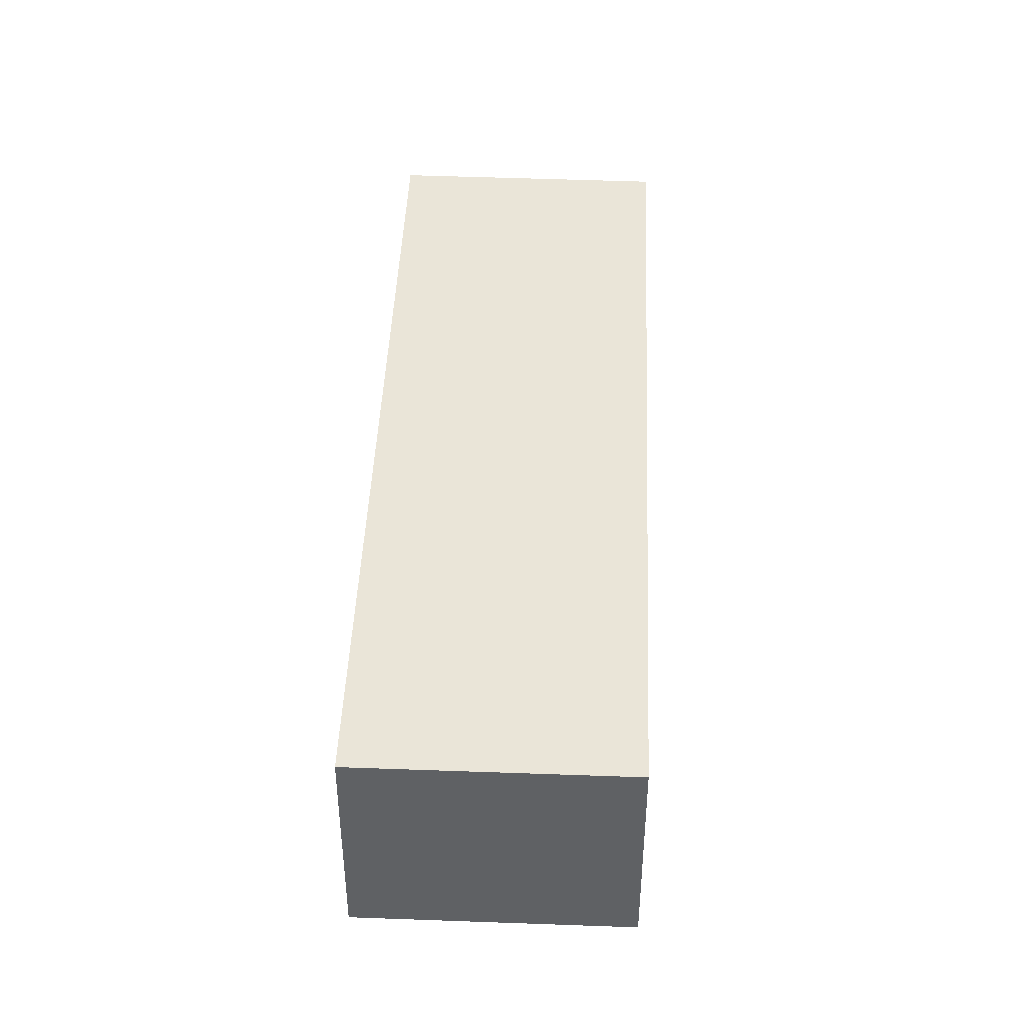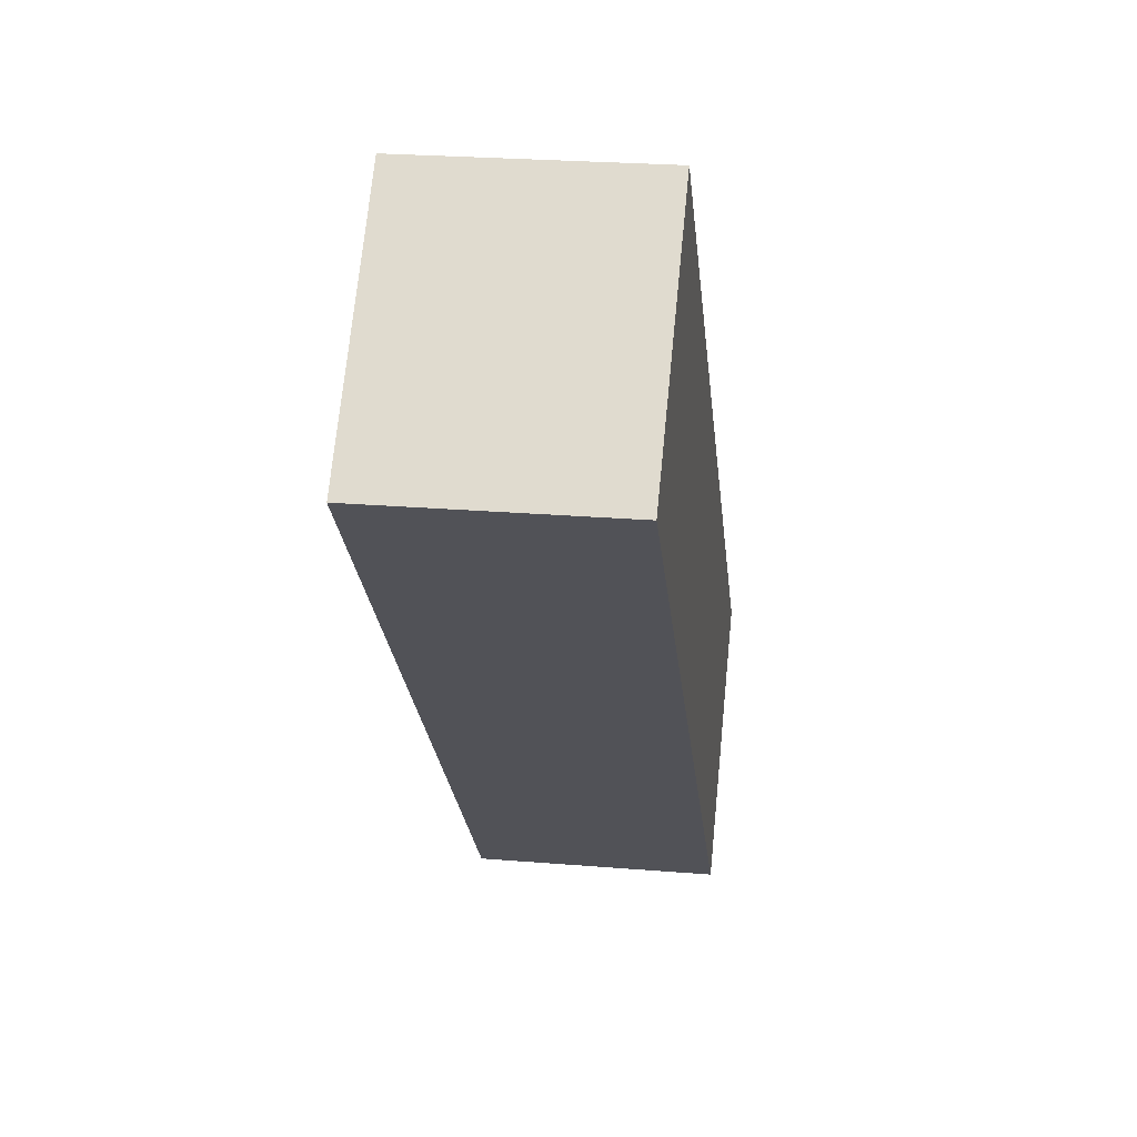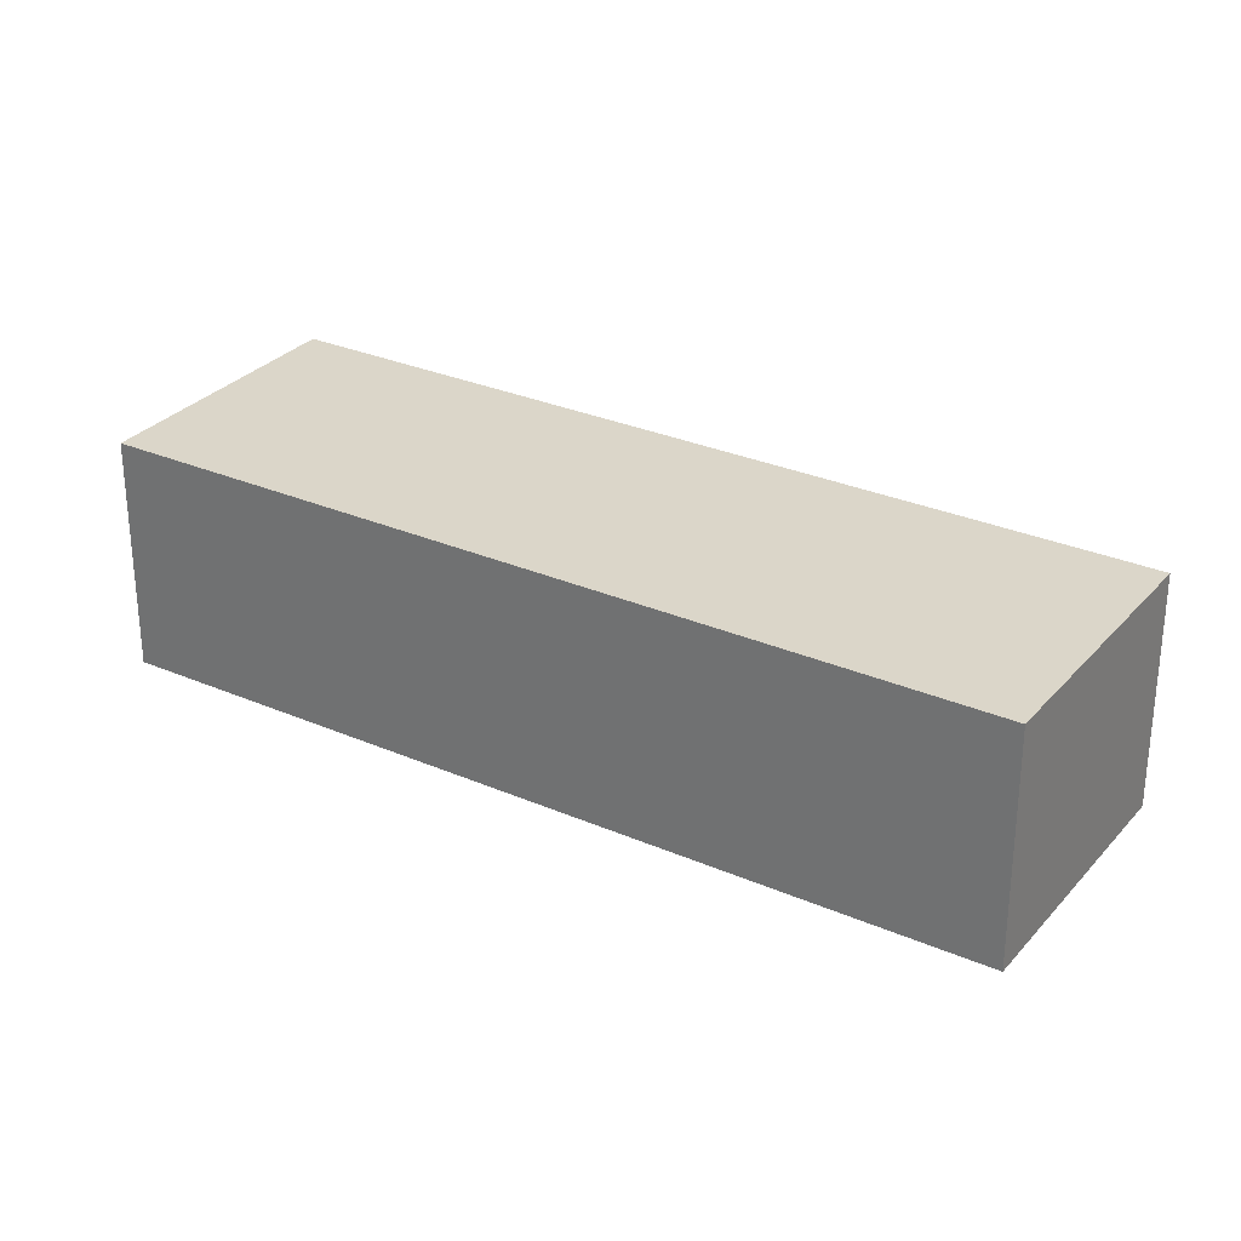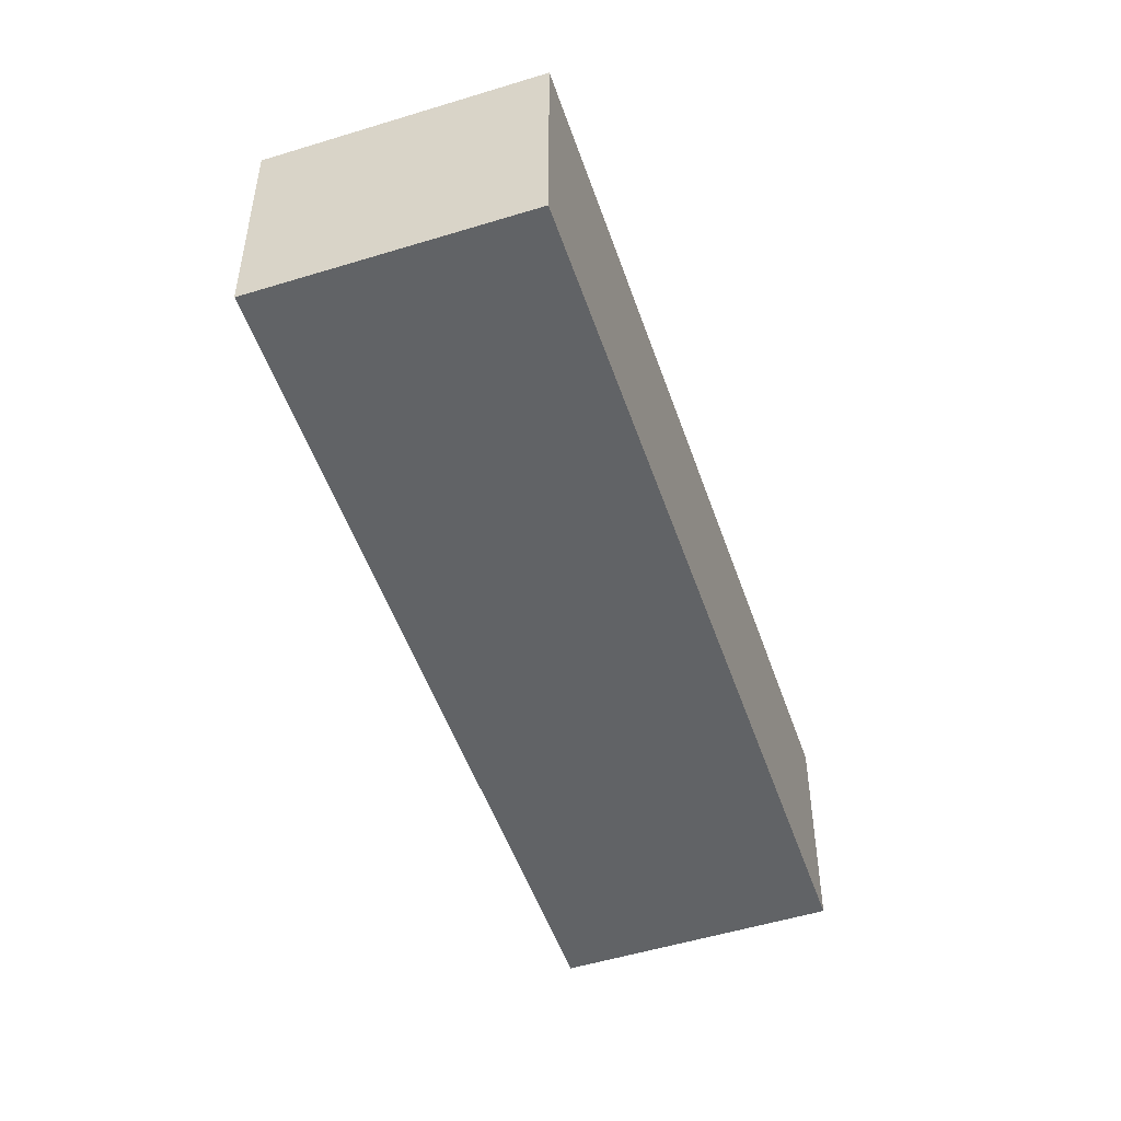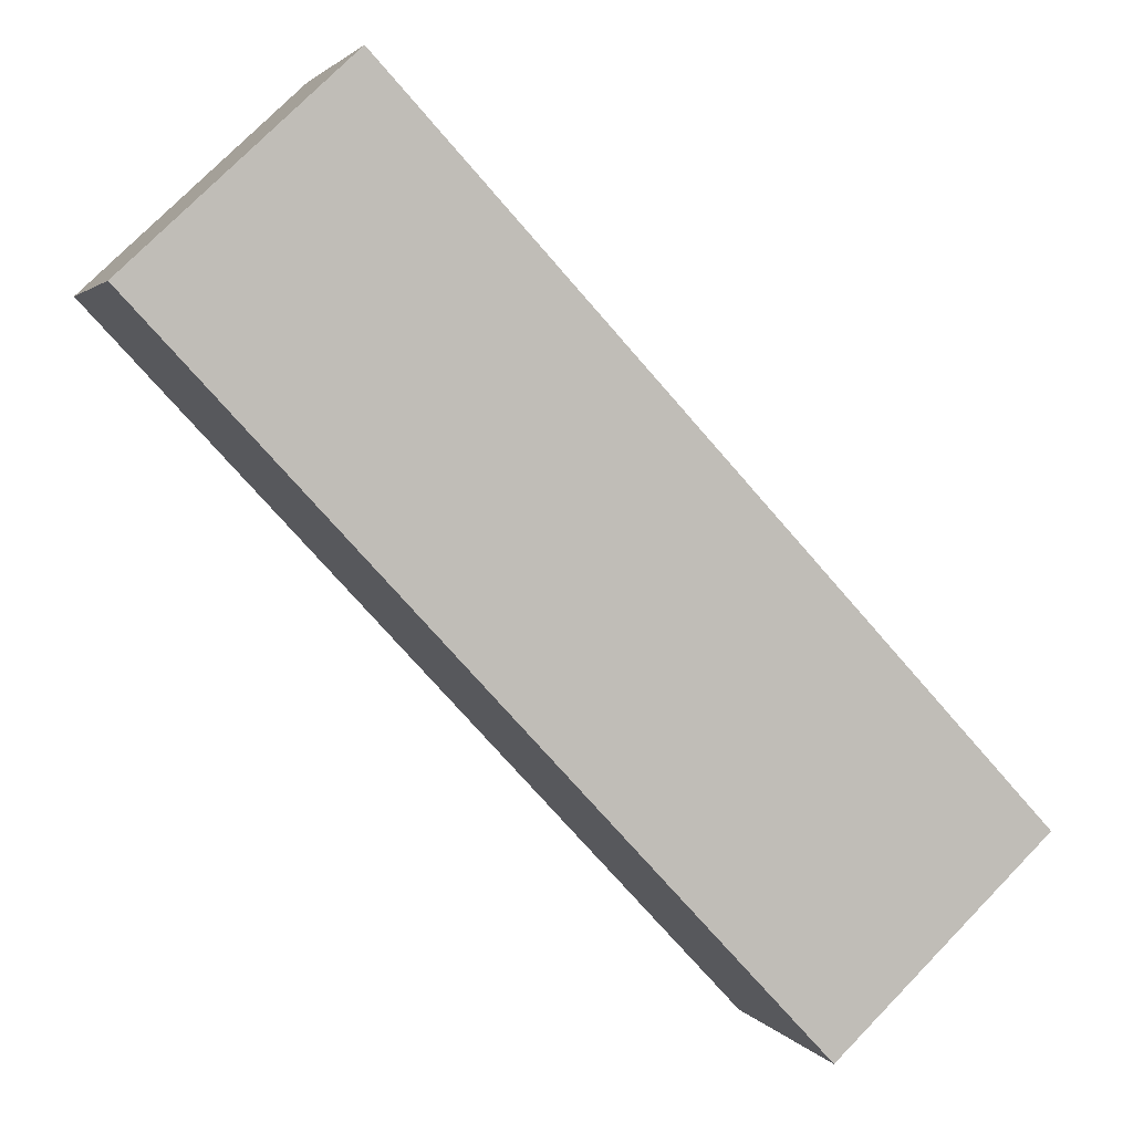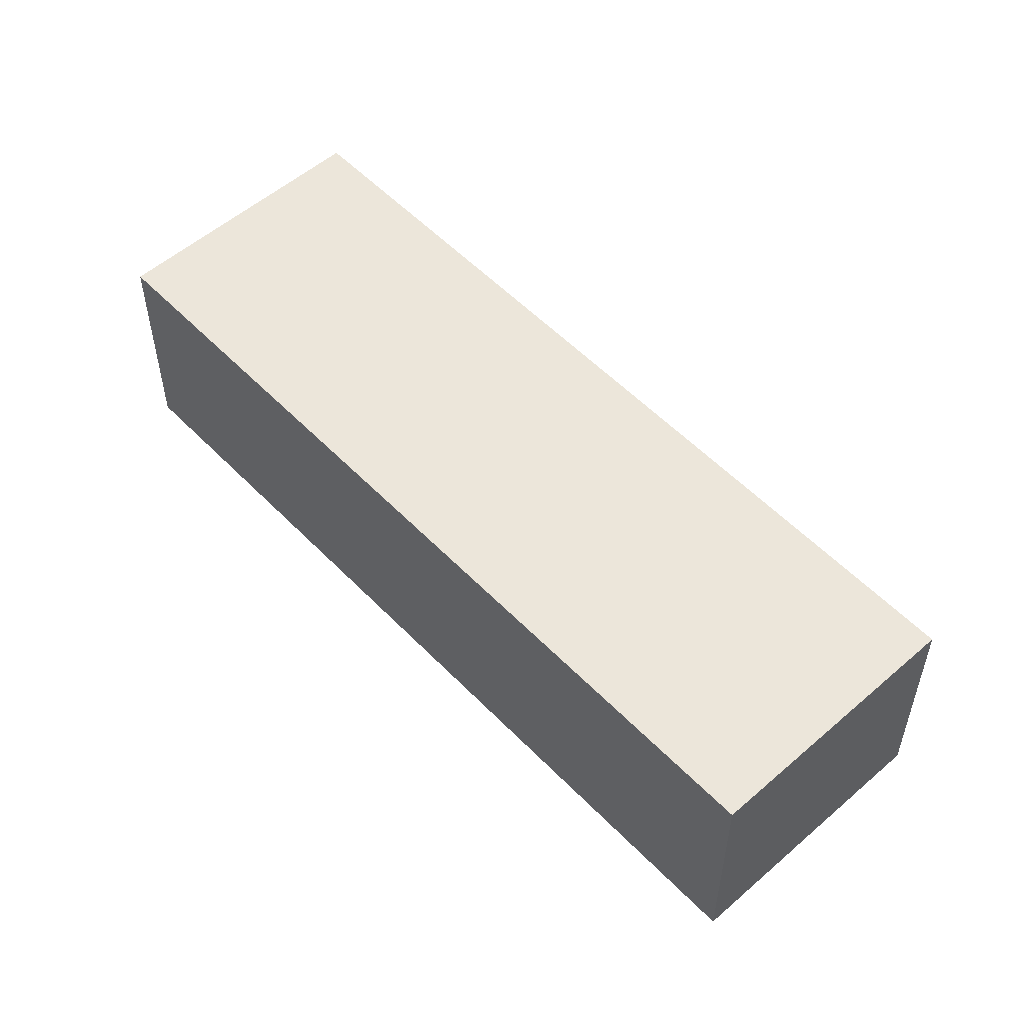
<metadata>
{"format":"obj","ext":"obj","renderer":"f3d","projection":"perspective","resolution":1024,"background":"white","views":[{"elev":44.5,"azim":-40.6,"up":"+Y"},{"elev":25.1,"azim":-82.4,"up":"+Z"},{"elev":29.7,"azim":79.5,"up":"+Y"},{"elev":-50.8,"azim":-24.4,"up":"+Y"},{"elev":2.6,"azim":-16.9,"up":"+Z"},{"elev":54.6,"azim":-85.8,"up":"+Y"}]}
</metadata>
<code>
v  0 2.526 1.547e-16
v  8.93 2.526 -5.09
v  6.7 2.526 -7.19
v  2.24 2.526 2.09
v  8.93 3.117e-16 -5.09
v  6.7 4.403e-16 -7.19
v  0 0 0
v  2.24 -1.28e-16 2.09
g defaultobject
f 1 2 3
f 2 1 4
f 5 3 2
f 3 5 6
f 6 1 3
f 1 6 7
f 7 4 1
f 4 7 8
f 8 2 4
f 2 8 5
f 5 7 6
f 7 5 8

</code>
